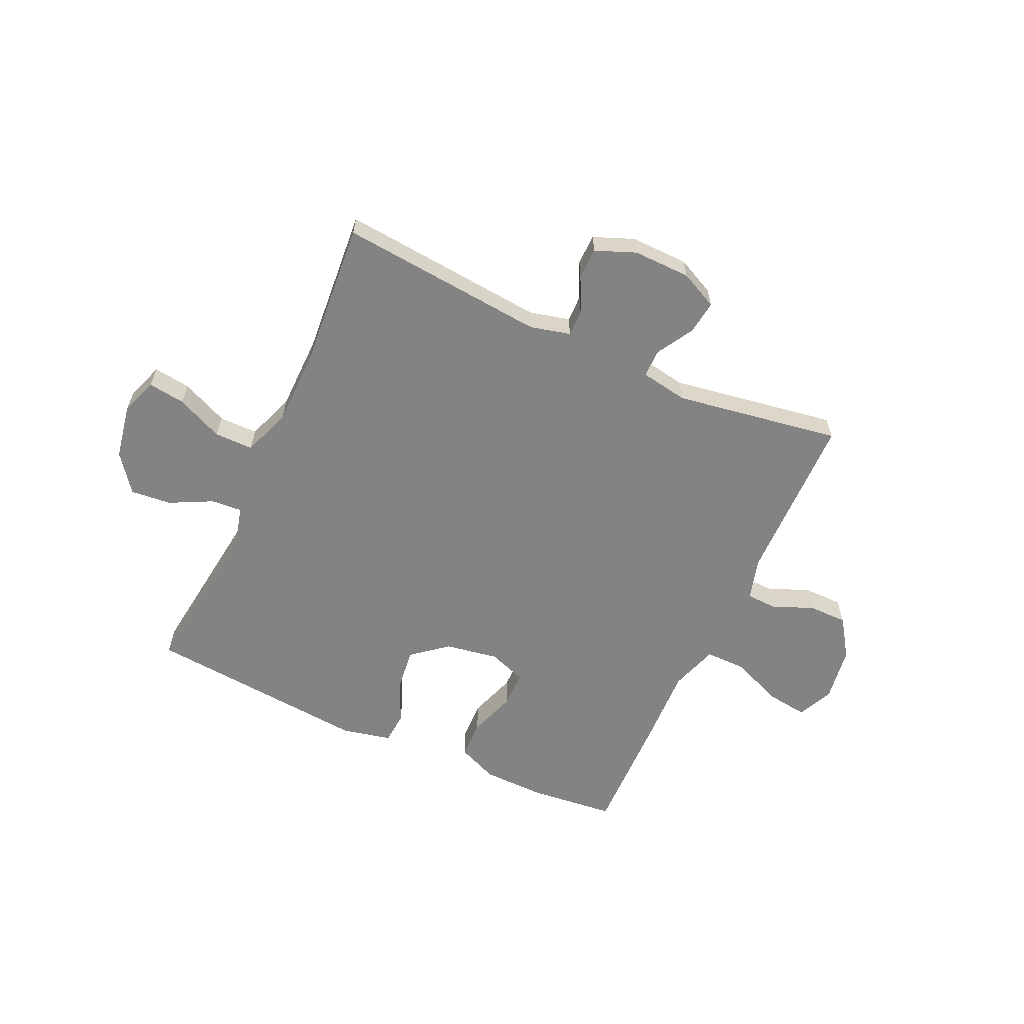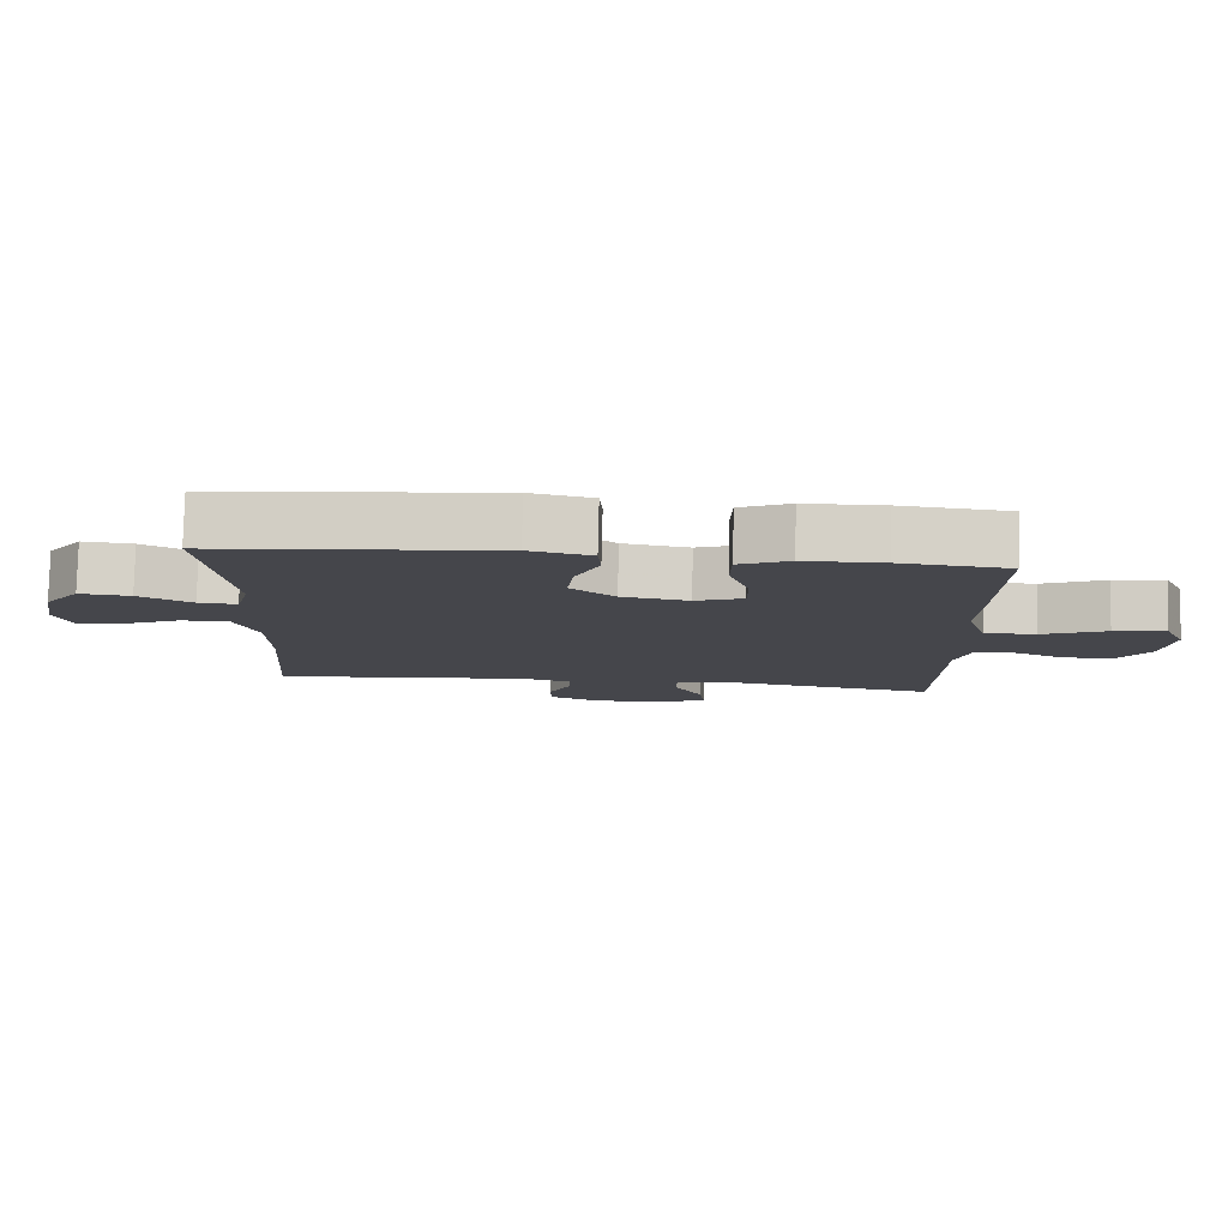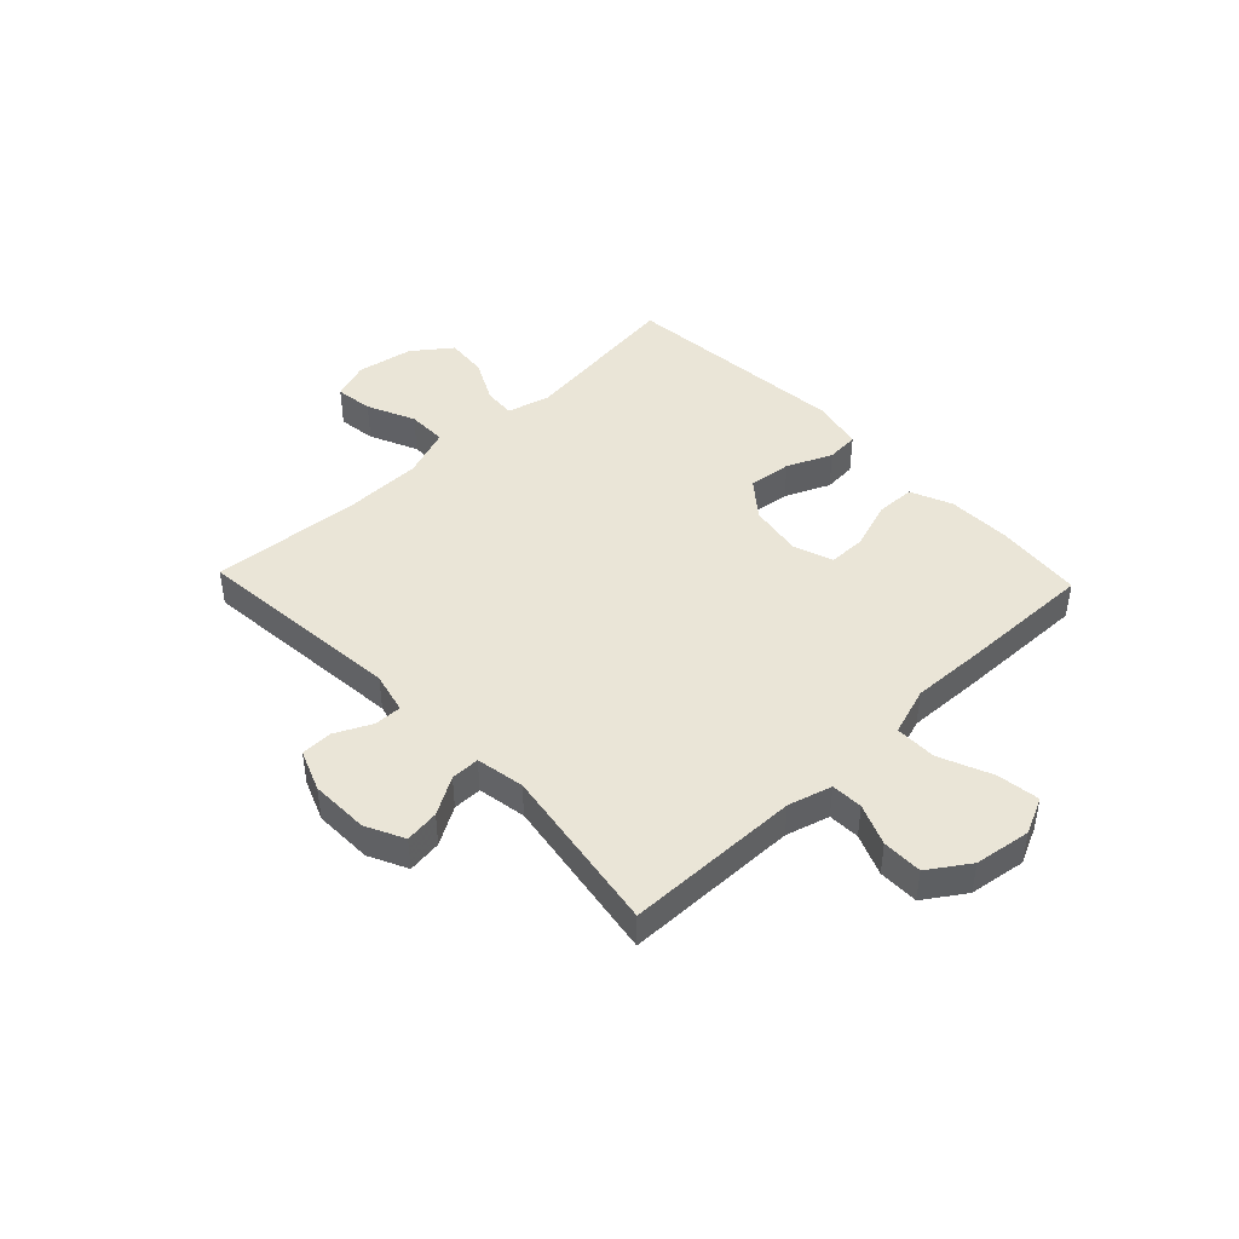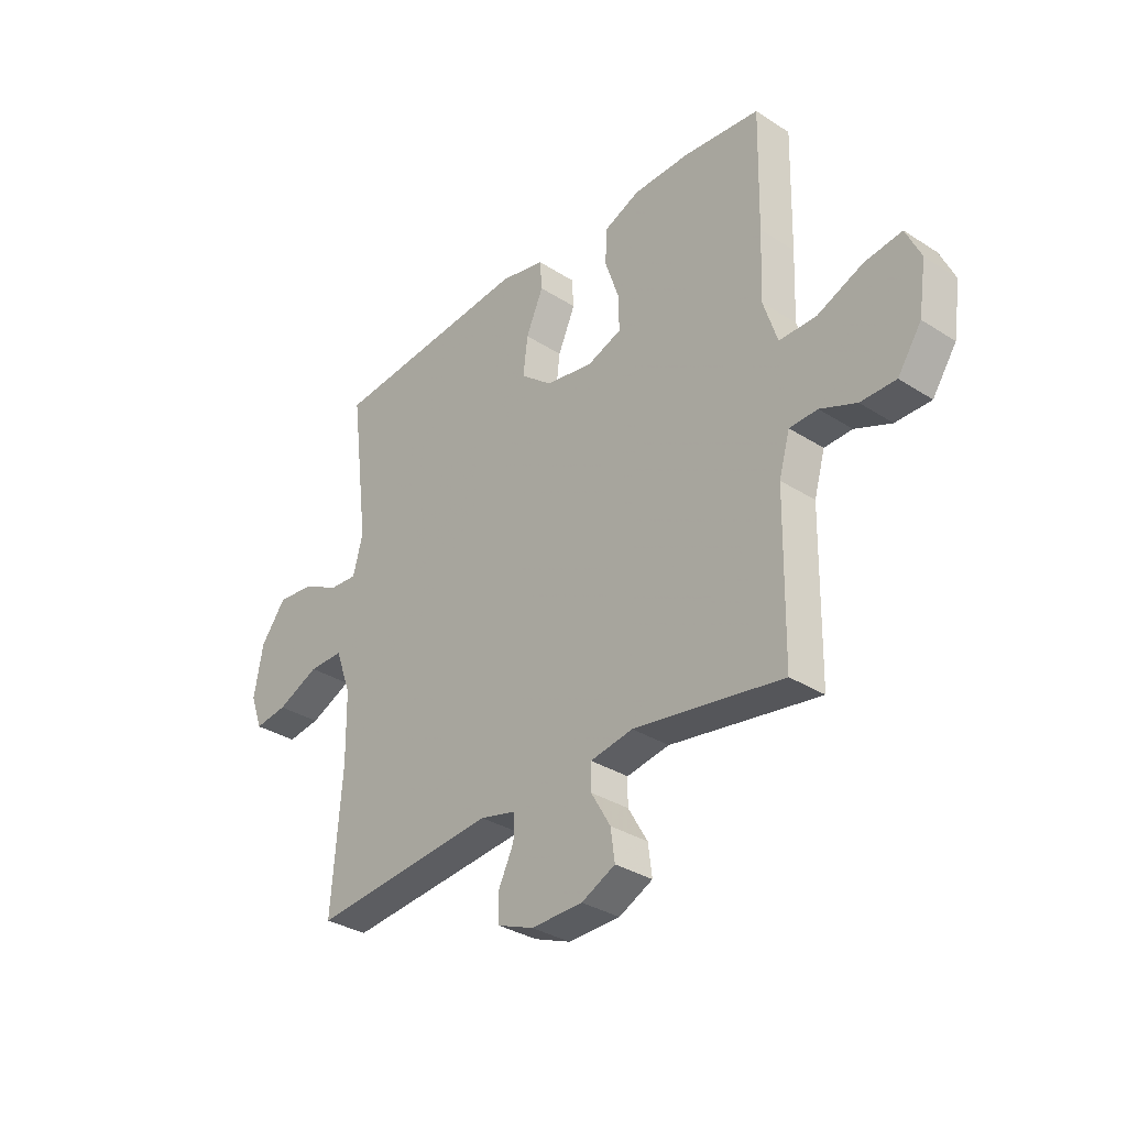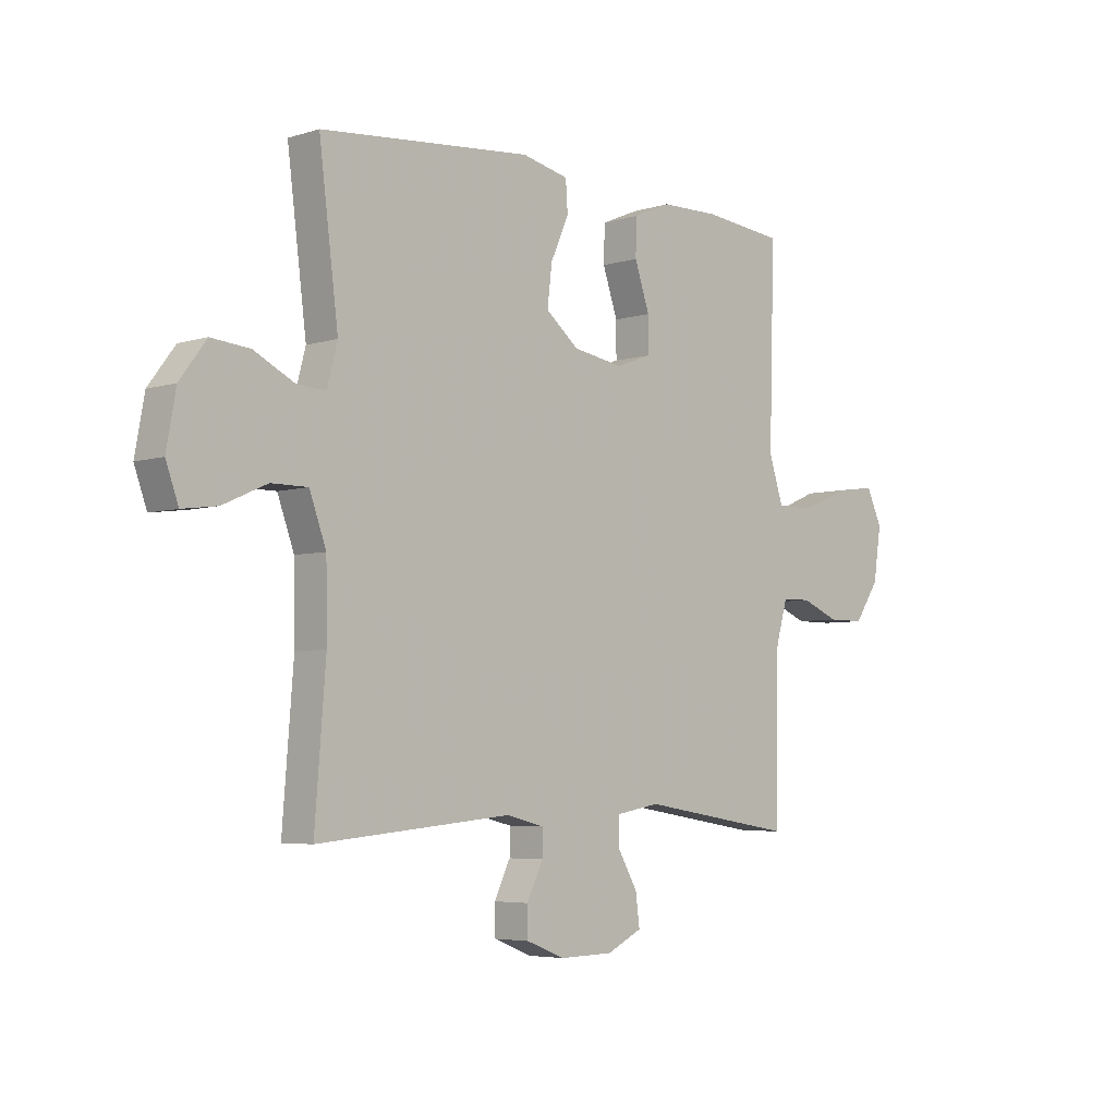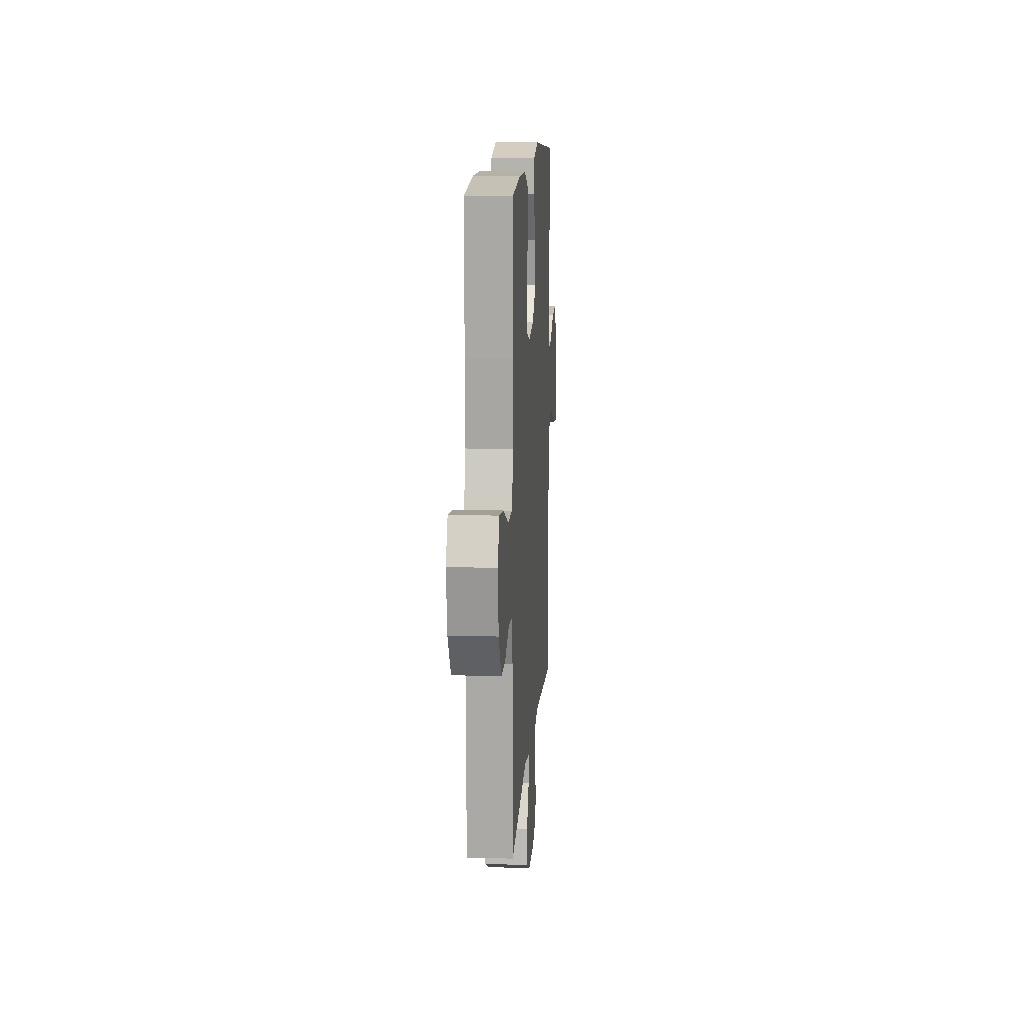
<metadata>
{"format":"obj","ext":"obj","renderer":"f3d","projection":"perspective","resolution":1024,"background":"white","views":[{"elev":-61.0,"azim":155.4,"up":"+Y"},{"elev":79.9,"azim":-178.6,"up":"+Z"},{"elev":44.4,"azim":-133.7,"up":"+Y"},{"elev":-33.0,"azim":-131.4,"up":"+Z"},{"elev":-4.9,"azim":134.4,"up":"+Z"},{"elev":13.0,"azim":-86.0,"up":"+Z"}]}
</metadata>
<code>
v -0.5 0.07 0.5
v -0.346 0.07 0.516
v -0.232 0.07 0.514
v -0.159 0.07 0.483
v -0.157 0.07 0.413
v -0.186 0.07 0.328
v -0.186 0.07 0.261
v -0.117 0.07 0.236
v -0.021 0.07 0.252
v 0.043 0.07 0.304
v 0.034 0.07 0.38
v -0.001 0.07 0.459
v 0.003 0.07 0.517
v 0.093 0.07 0.537
v 0.5 0.07 0.5
v 0.463 0.07 0.206
v 0.483 0.07 0.13
v 0.539 0.07 0.134
v 0.616 0.07 0.173
v 0.69 0.07 0.18
v 0.741 0.07 0.112
v 0.759 0.07 0.012
v 0.735 0.07 -0.055
v 0.668 0.07 -0.046
v 0.583 0.07 -0.008
v 0.513 0.07 -0.008
v 0.481 0.07 -0.096
v 0.479 0.07 -0.232
v 0.5 0.07 -0.5
v 0.126 0.07 -0.465
v 0.053 0.07 -0.483
v 0.054 0.07 -0.532
v 0.085 0.07 -0.596
v 0.084 0.07 -0.652
v 0.011 0.07 -0.681
v -0.093 0.07 -0.679
v -0.161 0.07 -0.646
v -0.153 0.07 -0.585
v -0.114 0.07 -0.518
v -0.114 0.07 -0.467
v -0.2 0.07 -0.452
v -0.5 0.07 -0.5
v -0.505 0.07 -0.19
v -0.527 0.07 -0.113
v -0.583 0.07 -0.111
v -0.656 0.07 -0.141
v -0.727 0.07 -0.141
v -0.775 0.07 -0.07
v -0.79 0.07 0.03
v -0.76 0.07 0.095
v -0.685 0.07 0.085
v -0.592 0.07 0.046
v -0.518 0.07 0.046
v -0.49 0.07 0.132
v -0.495 0.07 0.267
v -0.5 0 0.5
v -0.346 0 0.516
v -0.232 0 0.514
v -0.159 0 0.483
v -0.157 0 0.413
v -0.186 0 0.328
v -0.186 0 0.261
v -0.117 0 0.236
v -0.021 0 0.252
v 0.043 0 0.304
v 0.034 0 0.38
v -0.001 0 0.459
v 0.003 0 0.517
v 0.093 0 0.537
v 0.5 0 0.5
v 0.463 0 0.206
v 0.483 0 0.13
v 0.539 0 0.134
v 0.616 0 0.173
v 0.69 0 0.18
v 0.741 0 0.112
v 0.759 0 0.012
v 0.735 0 -0.055
v 0.668 0 -0.046
v 0.583 0 -0.008
v 0.513 0 -0.008
v 0.481 0 -0.096
v 0.479 0 -0.232
v 0.5 0 -0.5
v 0.126 0 -0.465
v 0.053 0 -0.483
v 0.054 0 -0.532
v 0.085 0 -0.596
v 0.084 0 -0.652
v 0.011 0 -0.681
v -0.093 0 -0.679
v -0.161 0 -0.646
v -0.153 0 -0.585
v -0.114 0 -0.518
v -0.114 0 -0.467
v -0.2 0 -0.452
v -0.5 0 -0.5
v -0.505 0 -0.19
v -0.527 0 -0.113
v -0.583 0 -0.111
v -0.656 0 -0.141
v -0.727 0 -0.141
v -0.775 0 -0.07
v -0.79 0 0.03
v -0.76 0 0.095
v -0.685 0 0.085
v -0.592 0 0.046
v -0.518 0 0.046
v -0.49 0 0.132
v -0.495 0 0.267
f 54 55 1 2
f 53 54 2 3
f 49 50 51 52
f 49 52 53
f 48 49 53
f 45 46 47 48
f 44 45 48 53
f 43 44 53 3
f 41 42 43 3
f 36 37 38 39
f 36 39 40
f 35 36 40
f 32 33 34 35
f 31 32 35 40
f 30 31 40 41
f 28 29 30
f 27 28 30 41
f 22 23 24 25
f 22 25 26
f 21 22 26
f 18 19 20 21
f 17 18 21 26
f 16 17 26 27
f 14 15 16
f 11 12 13 14
f 10 11 14 16
f 9 10 16 27
f 3 4 5 6
f 3 6 7
f 41 3 7
f 8 9 27 41
f 7 8 41
f 57 56 110 109
f 58 57 109 108
f 107 106 105 104
f 108 107 104
f 108 104 103
f 103 102 101 100
f 108 103 100 99
f 58 108 99 98
f 58 98 97 96
f 94 93 92 91
f 95 94 91
f 95 91 90
f 90 89 88 87
f 95 90 87 86
f 96 95 86 85
f 85 84 83
f 96 85 83 82
f 80 79 78 77
f 81 80 77
f 81 77 76
f 76 75 74 73
f 81 76 73 72
f 82 81 72 71
f 71 70 69
f 69 68 67 66
f 71 69 66 65
f 82 71 65 64
f 61 60 59 58
f 62 61 58
f 62 58 96
f 96 82 64 63
f 96 63 62
f 1 56 57 2
f 2 57 58 3
f 3 58 59 4
f 4 59 60 5
f 5 60 61 6
f 6 61 62 7
f 7 62 63 8
f 8 63 64 9
f 9 64 65 10
f 10 65 66 11
f 11 66 67 12
f 12 67 68 13
f 13 68 69 14
f 14 69 70 15
f 15 70 71 16
f 16 71 72 17
f 17 72 73 18
f 18 73 74 19
f 19 74 75 20
f 20 75 76 21
f 21 76 77 22
f 22 77 78 23
f 23 78 79 24
f 24 79 80 25
f 25 80 81 26
f 26 81 82 27
f 27 82 83 28
f 28 83 84 29
f 29 84 85 30
f 30 85 86 31
f 31 86 87 32
f 32 87 88 33
f 33 88 89 34
f 34 89 90 35
f 35 90 91 36
f 36 91 92 37
f 37 92 93 38
f 38 93 94 39
f 39 94 95 40
f 40 95 96 41
f 41 96 97 42
f 42 97 98 43
f 43 98 99 44
f 44 99 100 45
f 45 100 101 46
f 46 101 102 47
f 47 102 103 48
f 48 103 104 49
f 49 104 105 50
f 50 105 106 51
f 51 106 107 52
f 52 107 108 53
f 53 108 109 54
f 54 109 110 55
f 55 110 56 1

</code>
